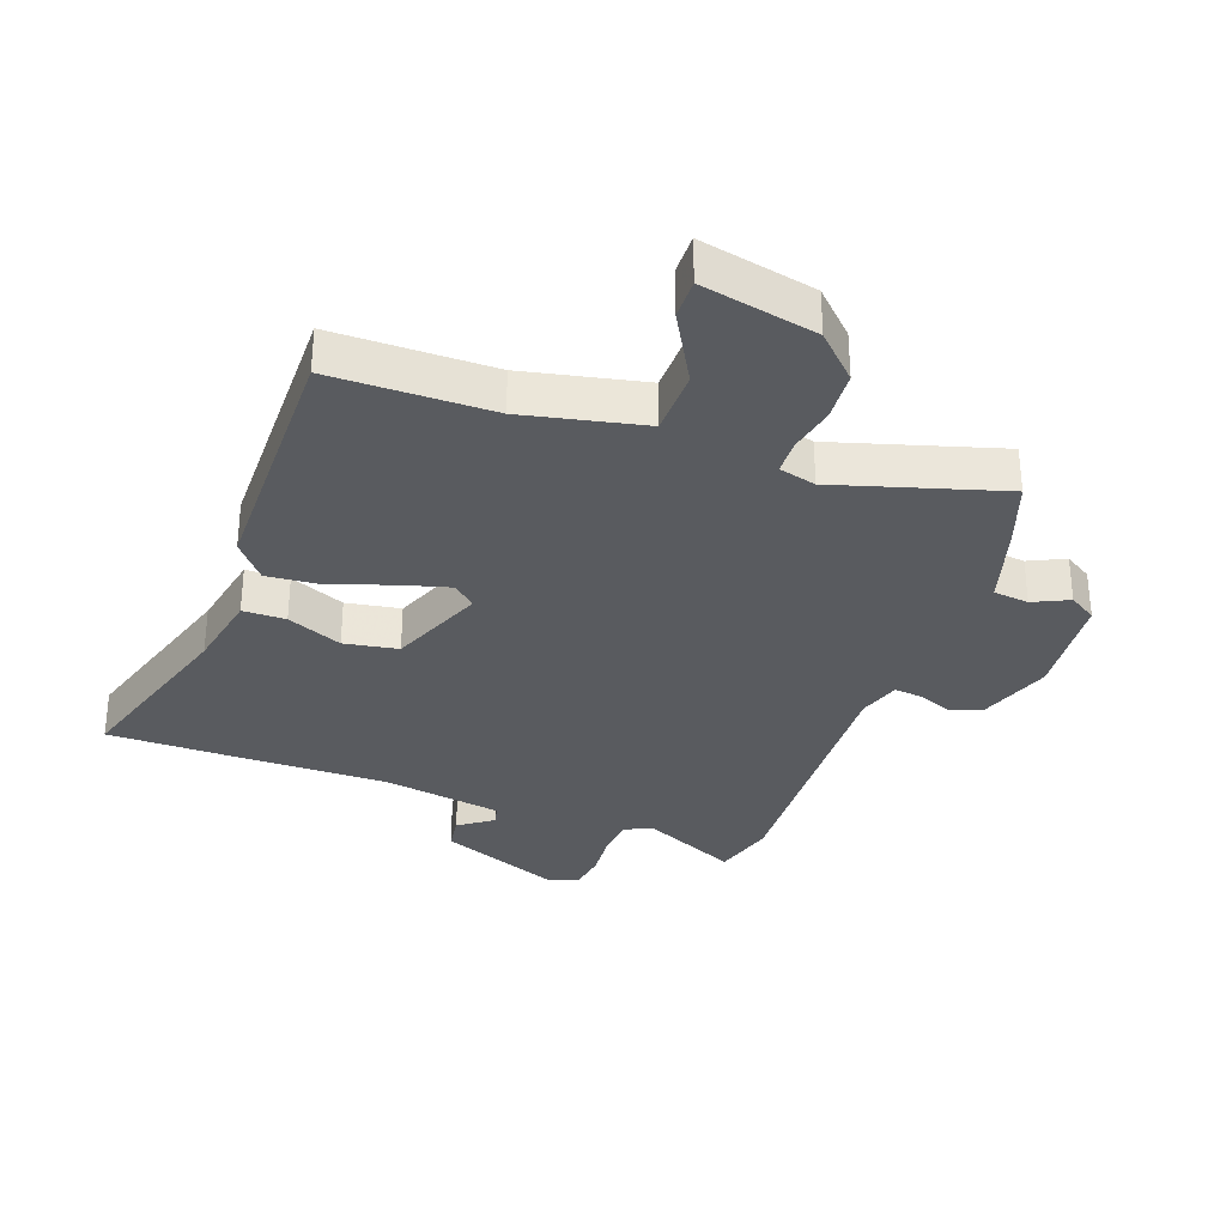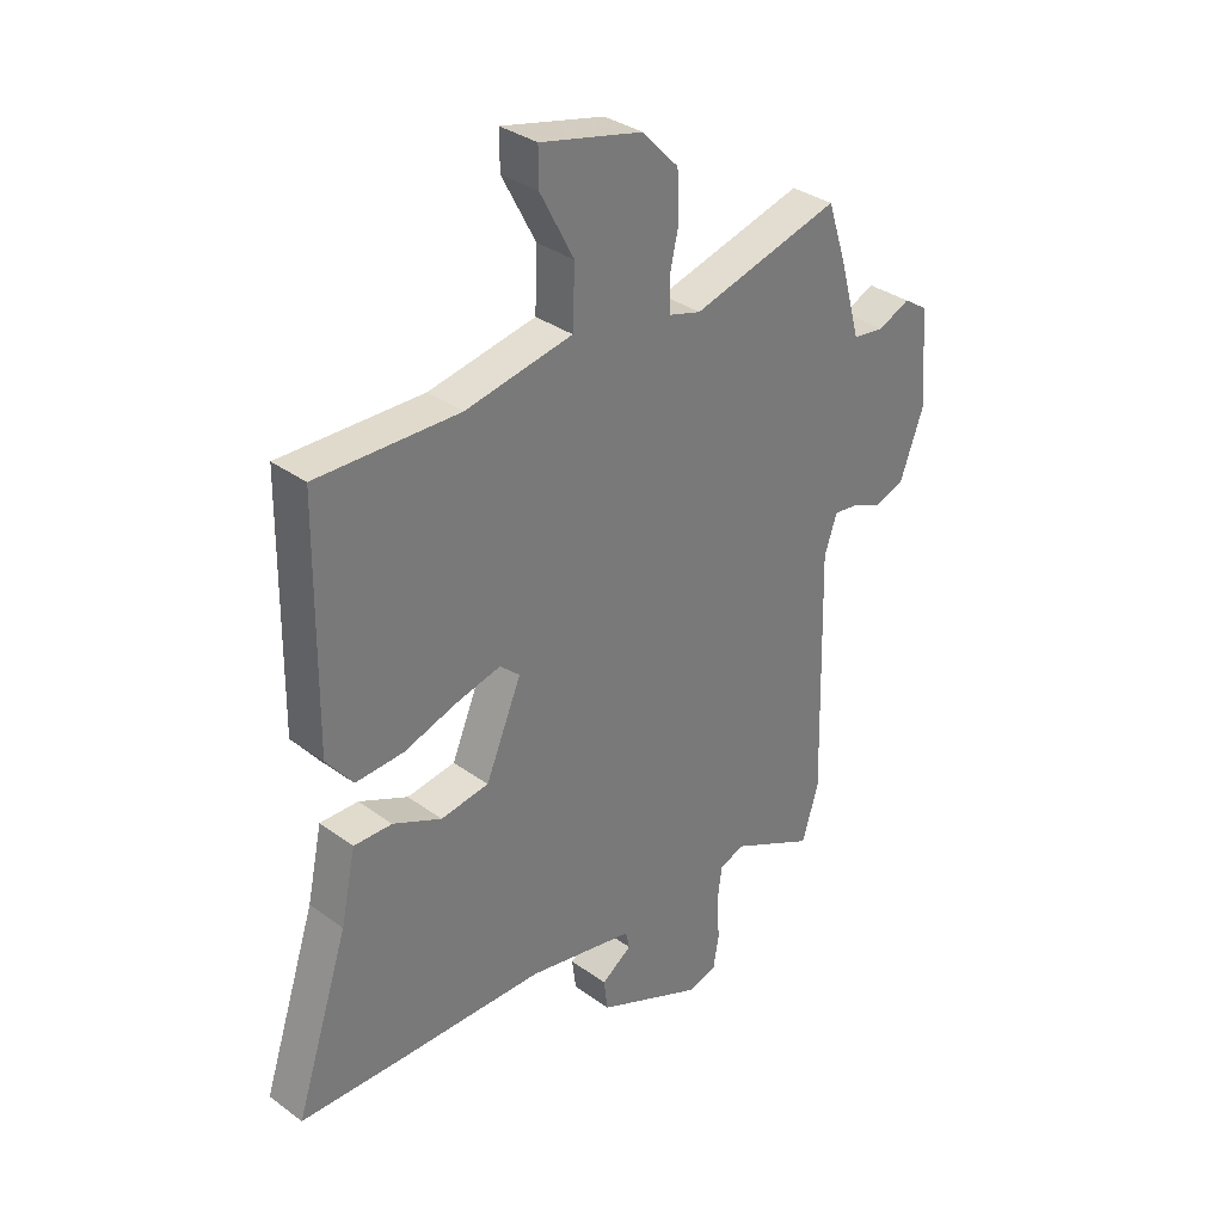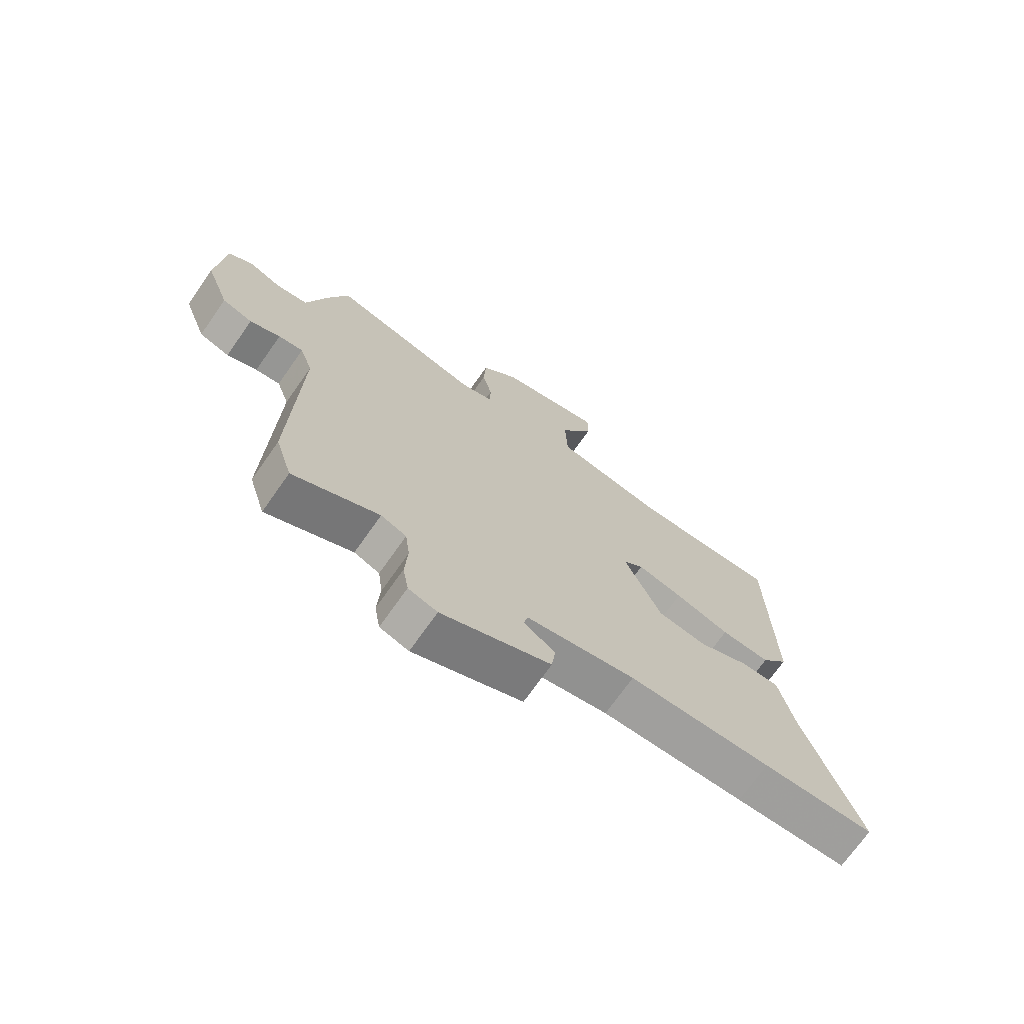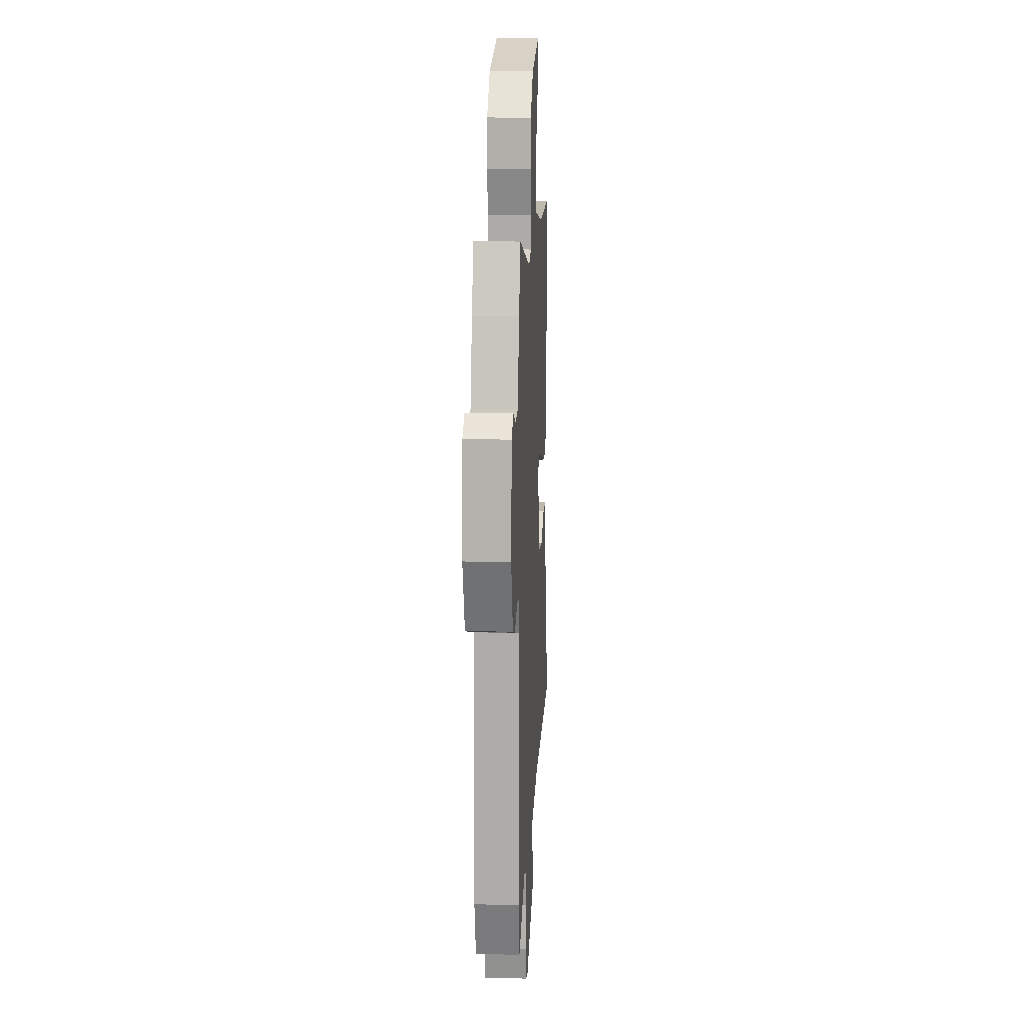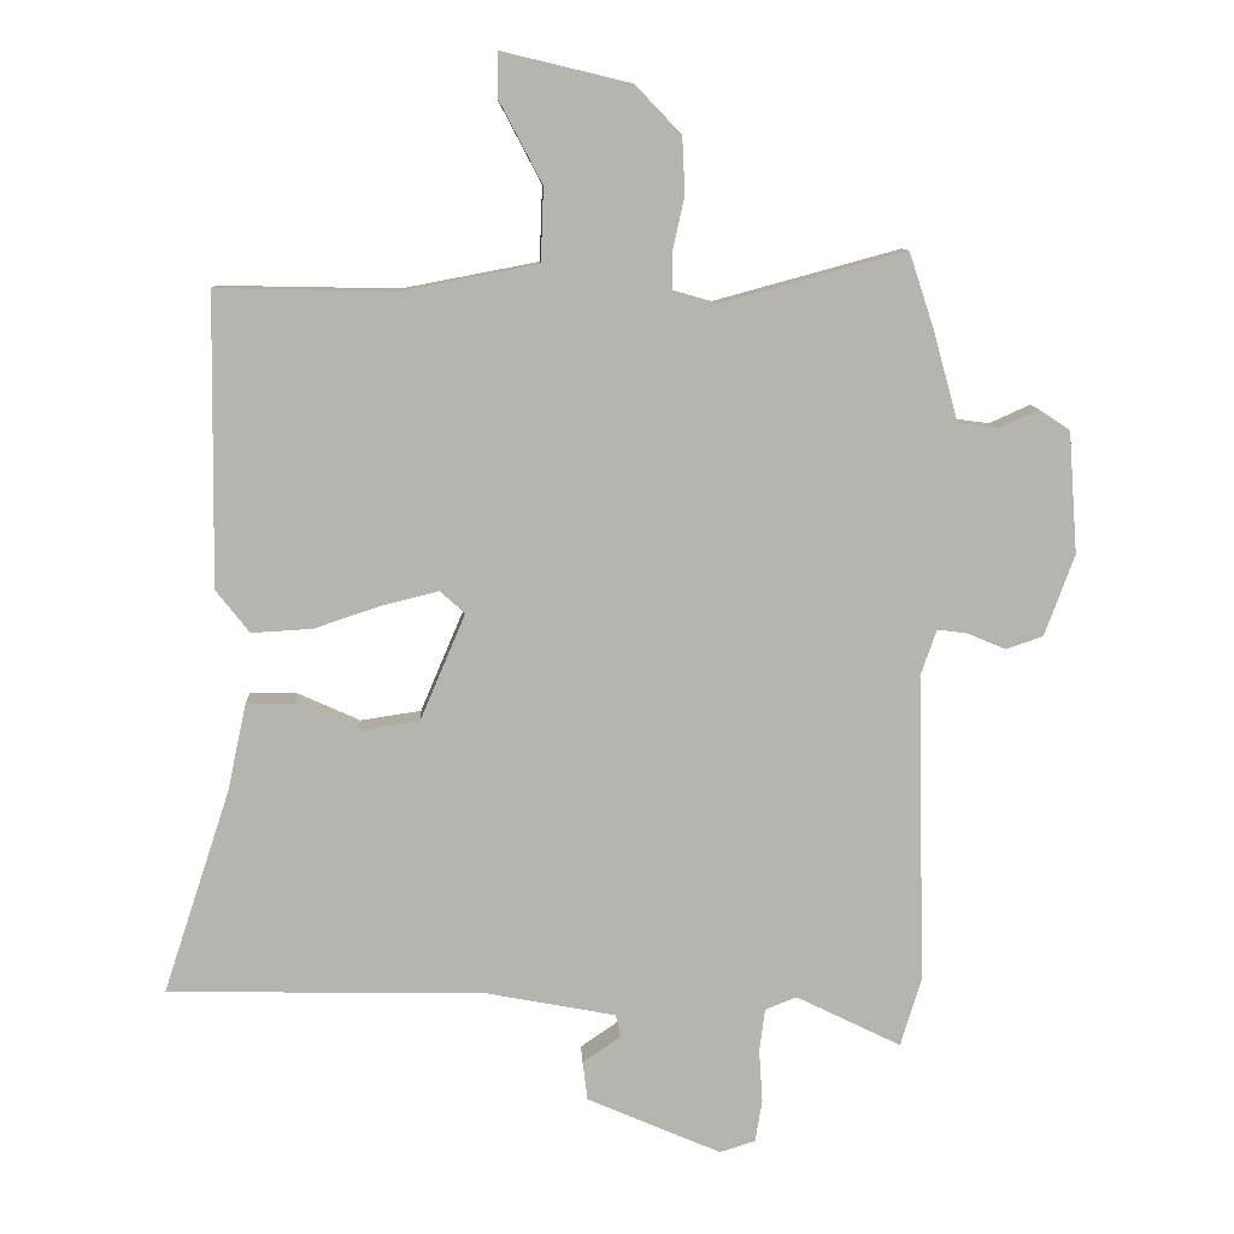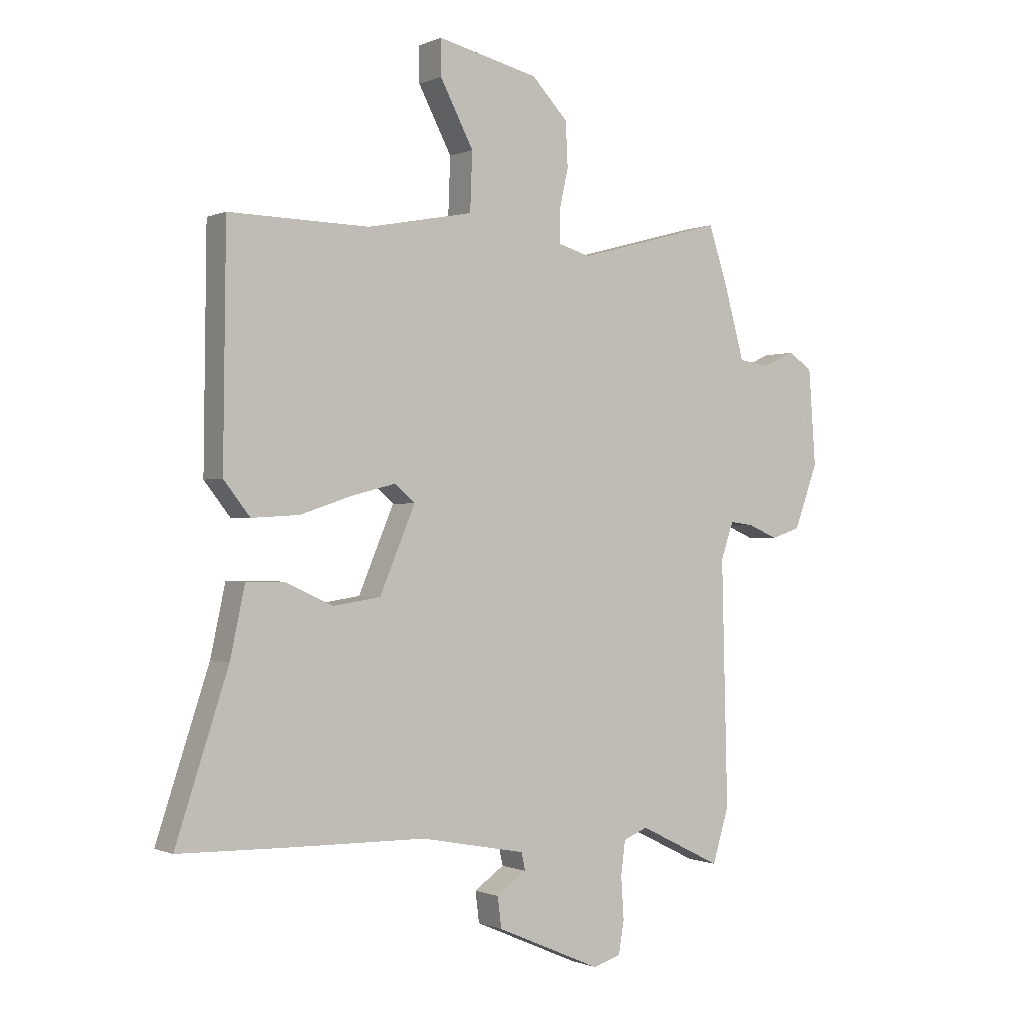
<metadata>
{"format":"obj","ext":"obj","renderer":"f3d","projection":"perspective","resolution":1024,"background":"white","views":[{"elev":-32.2,"azim":-18.7,"up":"+Y"},{"elev":33.6,"azim":-45.2,"up":"+Z"},{"elev":-71.8,"azim":144.9,"up":"+Z"},{"elev":14.2,"azim":93.2,"up":"+Z"},{"elev":9.8,"azim":-2.9,"up":"+Z"},{"elev":-0.5,"azim":-33.2,"up":"+Z"}]}
</metadata>
<code>
v -0.387 0.07 -0.503
v -0.585 0.07 -0.498
v -0.489 0.07 -0.206
v -0.462 0.07 -0.08
v -0.393 0.07 -0.081
v -0.305 0.07 -0.121
v -0.218 0.07 -0.108
v -0.153 0.07 0.045
v -0.189 0.07 0.077
v -0.269 0.07 0.057
v -0.366 0.07 0.025
v -0.453 0.07 0.02
v -0.501 0.07 0.081
v -0.496 0.07 0.499
v -0.239 0.07 0.494
v -0.045 0.07 0.531
v -0.041 0.07 0.637
v -0.102 0.07 0.753
v -0.102 0.07 0.818
v 0.083 0.07 0.774
v 0.149 0.07 0.705
v 0.153 0.07 0.624
v 0.136 0.07 0.548
v 0.137 0.07 0.492
v 0.196 0.07 0.475
v 0.464 0.07 0.548
v 0.499 0.07 0.442
v 0.536 0.07 0.309
v 0.593 0.07 0.301
v 0.651 0.07 0.327
v 0.695 0.07 0.298
v 0.708 0.07 0.122
v 0.665 0.07 0.005
v 0.611 0.07 -0.013
v 0.557 0.07 0.01
v 0.513 0.07 0.016
v 0.49 0.07 -0.051
v 0.501 0.07 -0.497
v 0.471 0.07 -0.596
v 0.319 0.07 -0.521
v 0.274 0.07 -0.539
v 0.266 0.07 -0.601
v 0.271 0.07 -0.678
v 0.261 0.07 -0.738
v 0.21 0.07 -0.754
v 0.017 0.07 -0.67
v 0.01 0.07 -0.614
v 0.065 0.07 -0.576
v 0.058 0.07 -0.544
v -0.135 0.07 -0.507
v -0.387 0 -0.503
v -0.585 0 -0.498
v -0.489 0 -0.206
v -0.462 0 -0.08
v -0.393 0 -0.081
v -0.305 0 -0.121
v -0.218 0 -0.108
v -0.153 0 0.045
v -0.189 0 0.077
v -0.269 0 0.057
v -0.366 0 0.025
v -0.453 0 0.02
v -0.501 0 0.081
v -0.496 0 0.499
v -0.239 0 0.494
v -0.045 0 0.531
v -0.041 0 0.637
v -0.102 0 0.753
v -0.102 0 0.818
v 0.083 0 0.774
v 0.149 0 0.705
v 0.153 0 0.624
v 0.136 0 0.548
v 0.137 0 0.492
v 0.196 0 0.475
v 0.464 0 0.548
v 0.499 0 0.442
v 0.536 0 0.309
v 0.593 0 0.301
v 0.651 0 0.327
v 0.695 0 0.298
v 0.708 0 0.122
v 0.665 0 0.005
v 0.611 0 -0.013
v 0.557 0 0.01
v 0.513 0 0.016
v 0.49 0 -0.051
v 0.501 0 -0.497
v 0.471 0 -0.596
v 0.319 0 -0.521
v 0.274 0 -0.539
v 0.266 0 -0.601
v 0.271 0 -0.678
v 0.261 0 -0.738
v 0.21 0 -0.754
v 0.017 0 -0.67
v 0.01 0 -0.614
v 0.065 0 -0.576
v 0.058 0 -0.544
v -0.135 0 -0.507
f 46 47 48
f 45 46 48
f 44 45 48
f 43 44 48
f 42 43 48
f 41 42 48 49
f 40 41 49 50
f 37 38 39 40
f 36 37 40 50
f 33 34 35
f 32 33 35
f 31 32 35
f 30 31 35
f 29 30 35
f 28 29 35 36
f 36 50 1
f 28 36 1
f 27 28 1
f 26 27 1
f 25 26 1
f 21 22 23
f 20 21 23
f 19 20 23
f 18 19 23
f 17 18 23
f 16 17 23 24
f 15 16 24 25
f 14 15 25
f 13 14 25
f 12 13 25
f 11 12 25
f 10 11 25
f 3 4 5 6
f 3 6 7
f 2 3 7
f 1 2 7
f 25 1 7
f 9 10 25
f 8 9 25
f 7 8 25
f 98 97 96
f 98 96 95
f 98 95 94
f 98 94 93
f 98 93 92
f 99 98 92 91
f 100 99 91 90
f 90 89 88 87
f 100 90 87 86
f 85 84 83
f 85 83 82
f 85 82 81
f 85 81 80
f 85 80 79
f 86 85 79 78
f 51 100 86
f 51 86 78
f 51 78 77
f 51 77 76
f 51 76 75
f 73 72 71
f 73 71 70
f 73 70 69
f 73 69 68
f 73 68 67
f 74 73 67 66
f 75 74 66 65
f 75 65 64
f 75 64 63
f 75 63 62
f 75 62 61
f 75 61 60
f 56 55 54 53
f 57 56 53
f 57 53 52
f 57 52 51
f 57 51 75
f 75 60 59
f 75 59 58
f 75 58 57
f 1 51 52 2
f 2 52 53 3
f 3 53 54 4
f 4 54 55 5
f 5 55 56 6
f 6 56 57 7
f 7 57 58 8
f 8 58 59 9
f 9 59 60 10
f 10 60 61 11
f 11 61 62 12
f 12 62 63 13
f 13 63 64 14
f 14 64 65 15
f 15 65 66 16
f 16 66 67 17
f 17 67 68 18
f 18 68 69 19
f 19 69 70 20
f 20 70 71 21
f 21 71 72 22
f 22 72 73 23
f 23 73 74 24
f 24 74 75 25
f 25 75 76 26
f 26 76 77 27
f 27 77 78 28
f 28 78 79 29
f 29 79 80 30
f 30 80 81 31
f 31 81 82 32
f 32 82 83 33
f 33 83 84 34
f 34 84 85 35
f 35 85 86 36
f 36 86 87 37
f 37 87 88 38
f 38 88 89 39
f 39 89 90 40
f 40 90 91 41
f 41 91 92 42
f 42 92 93 43
f 43 93 94 44
f 44 94 95 45
f 45 95 96 46
f 46 96 97 47
f 47 97 98 48
f 48 98 99 49
f 49 99 100 50
f 50 100 51 1

</code>
